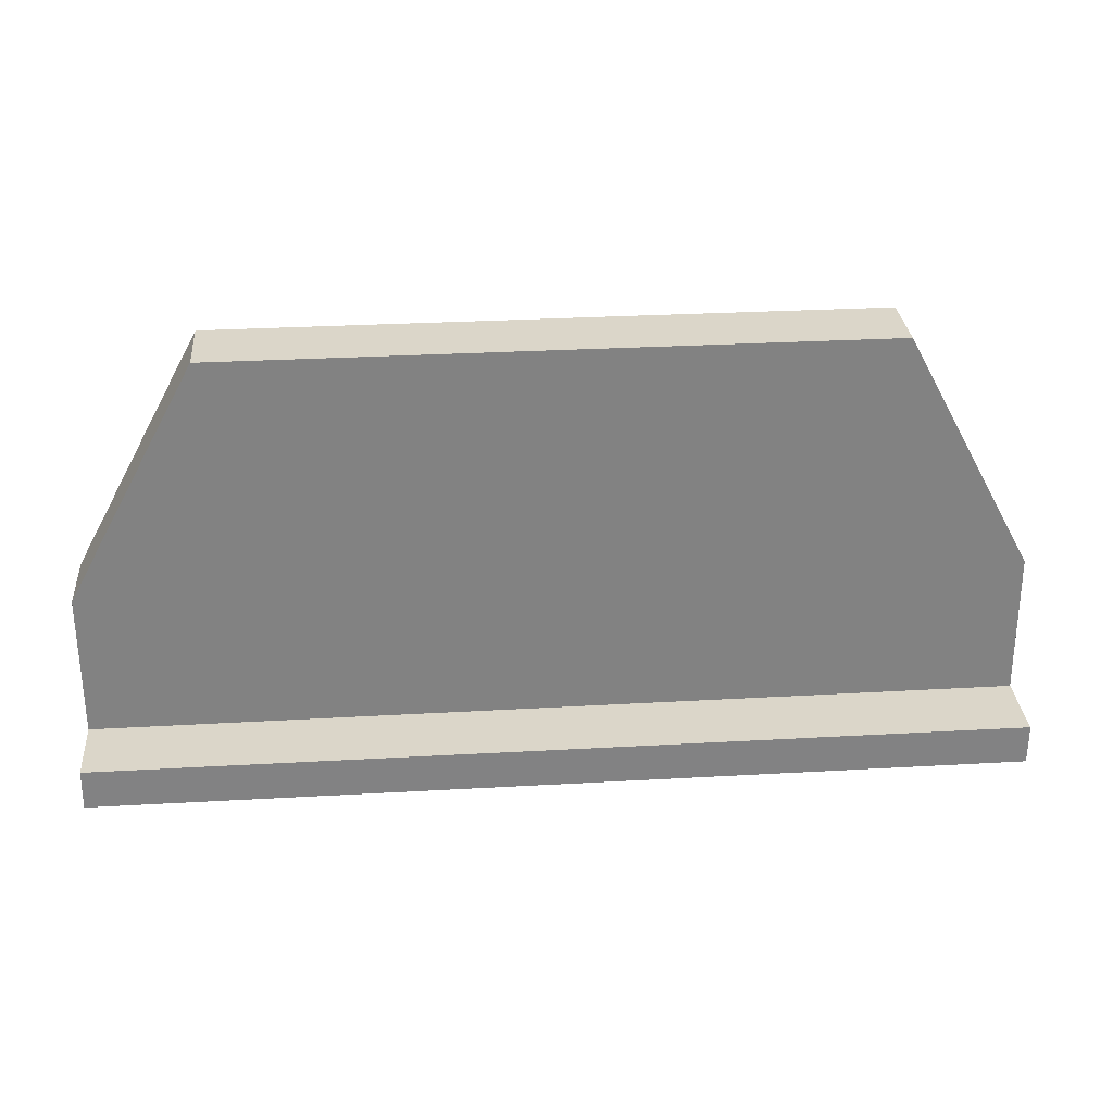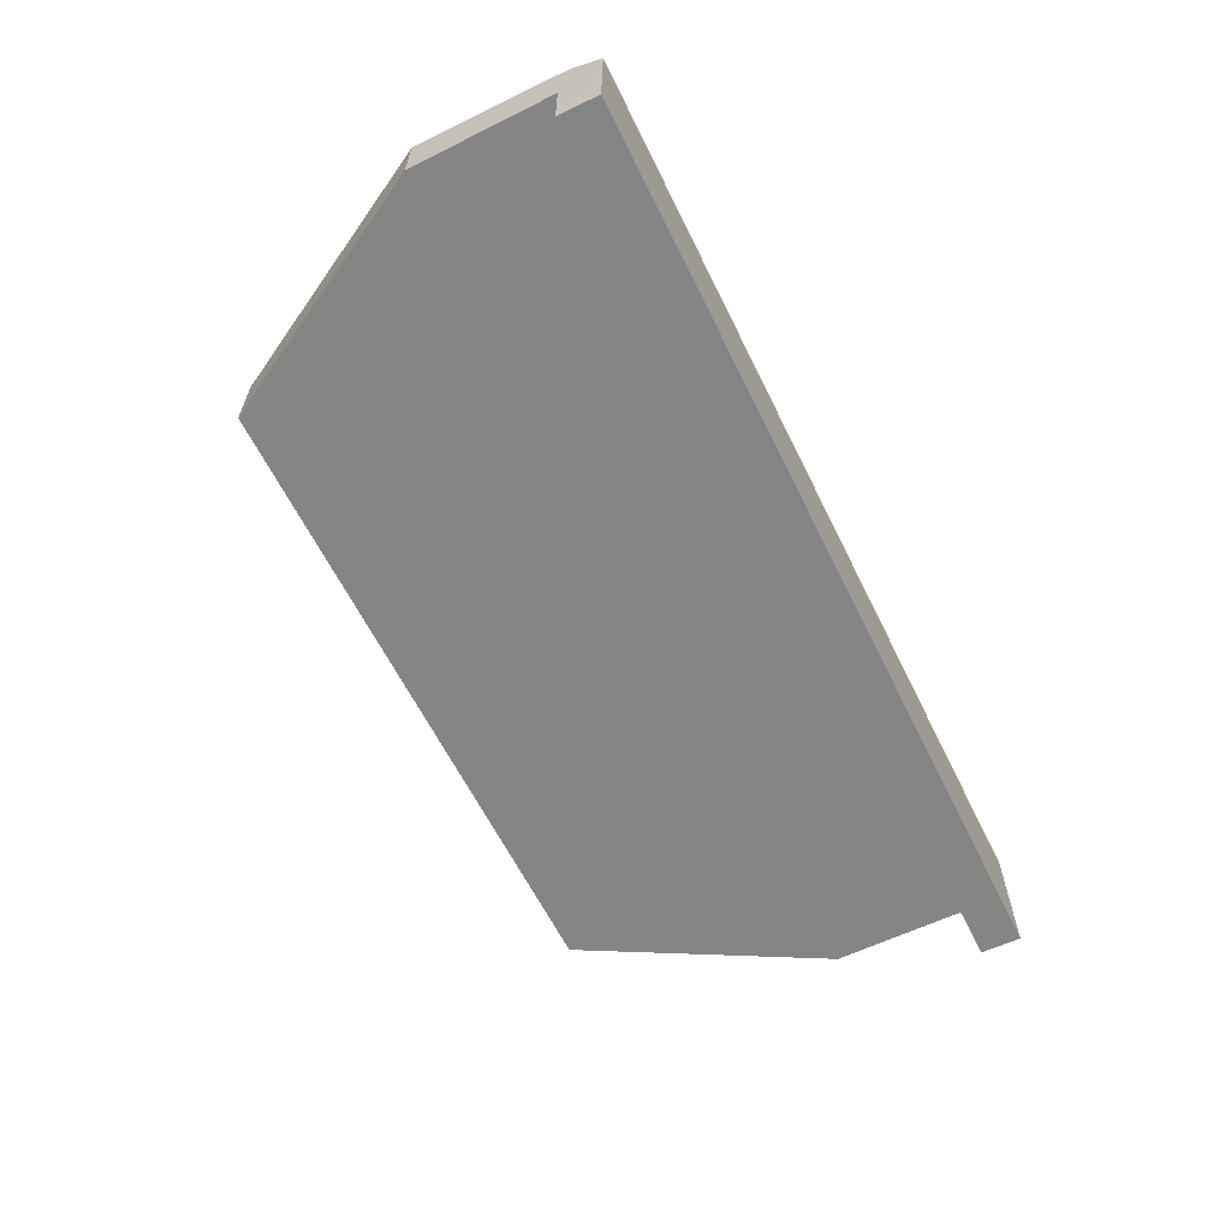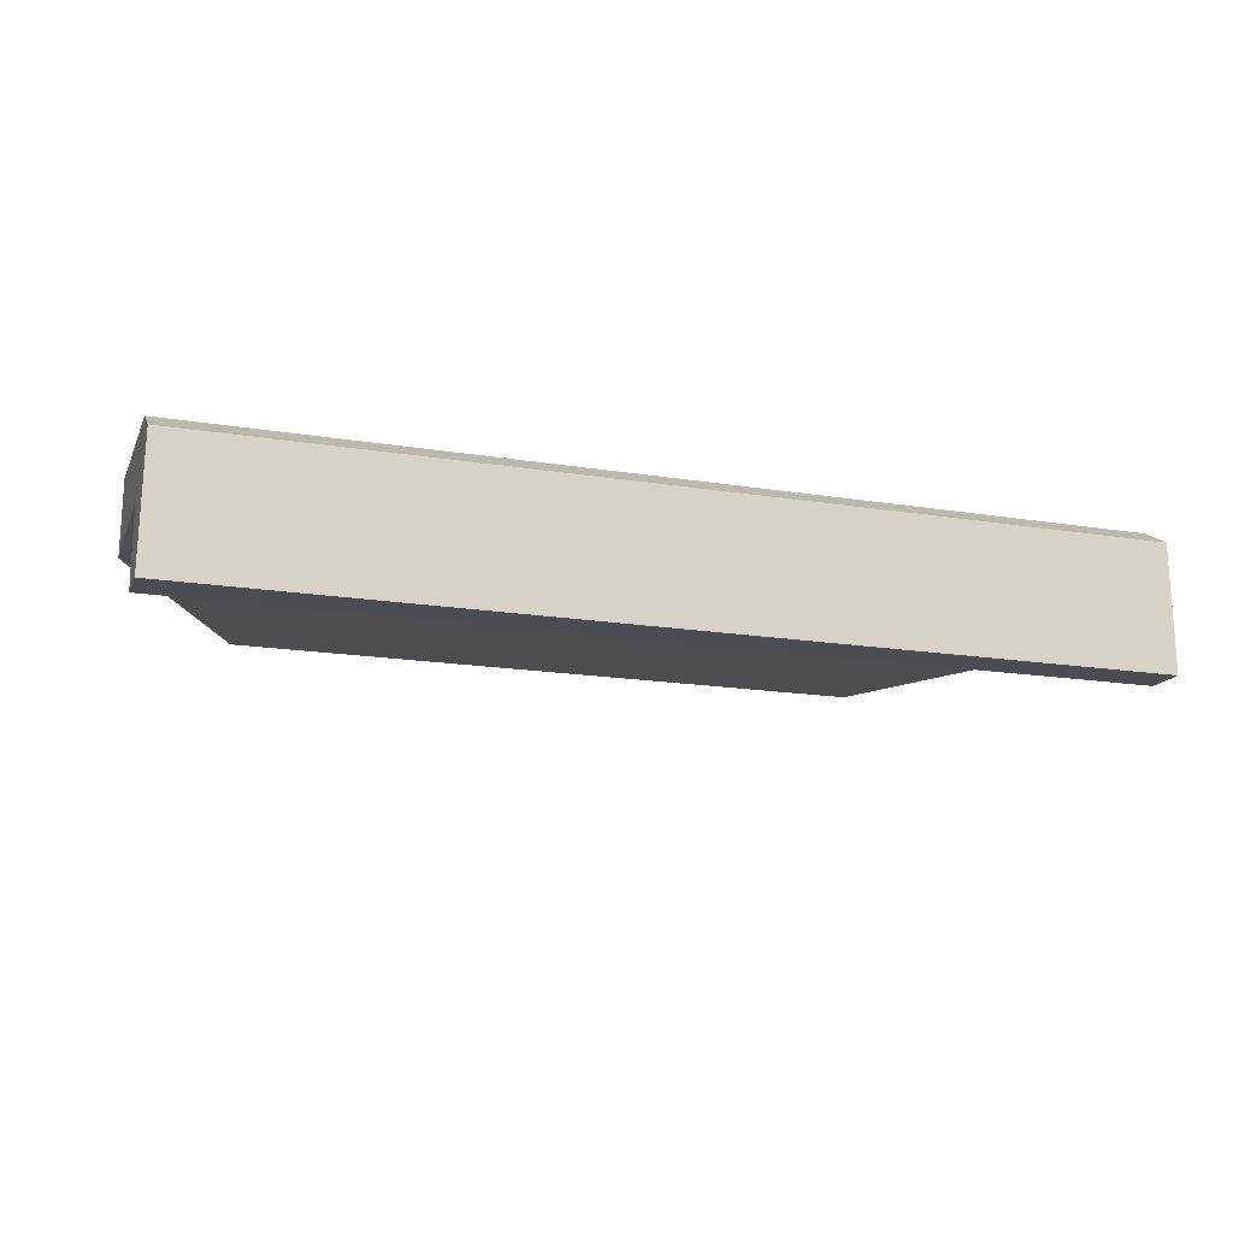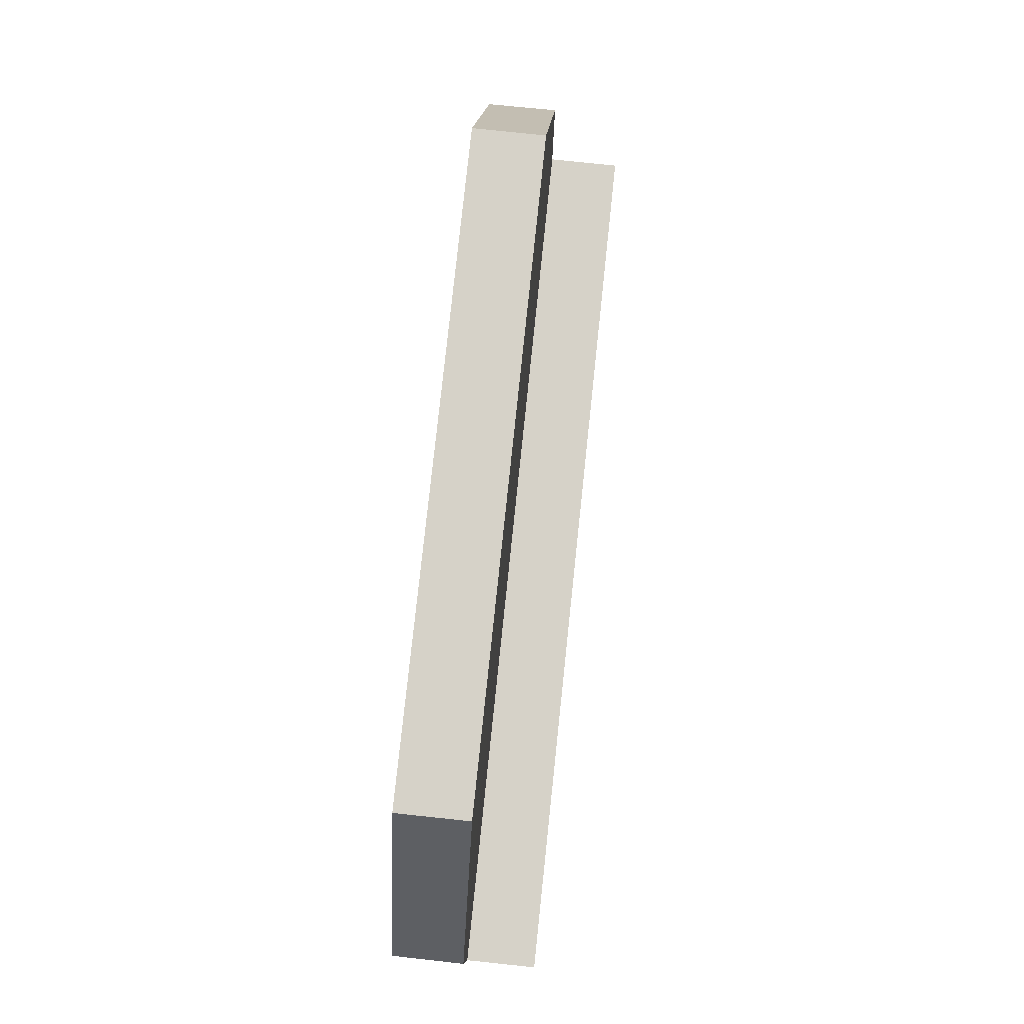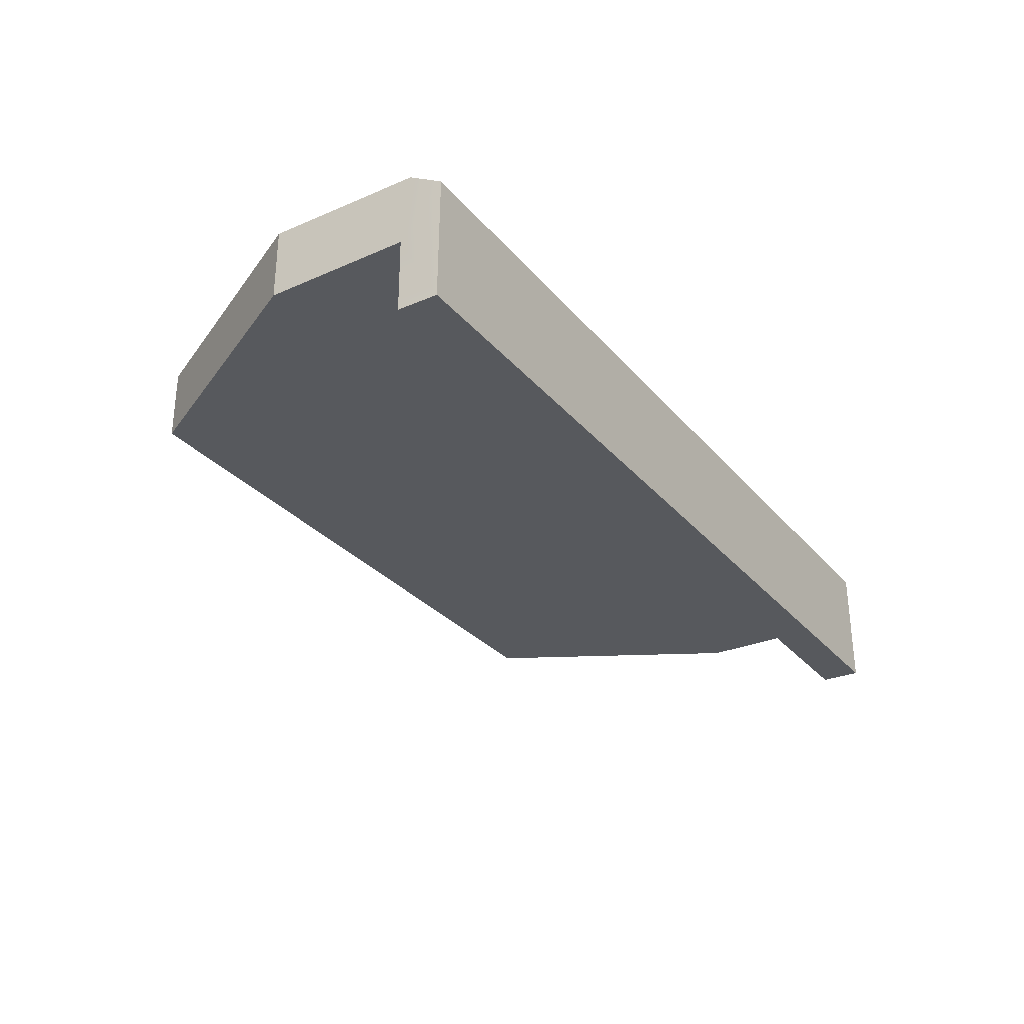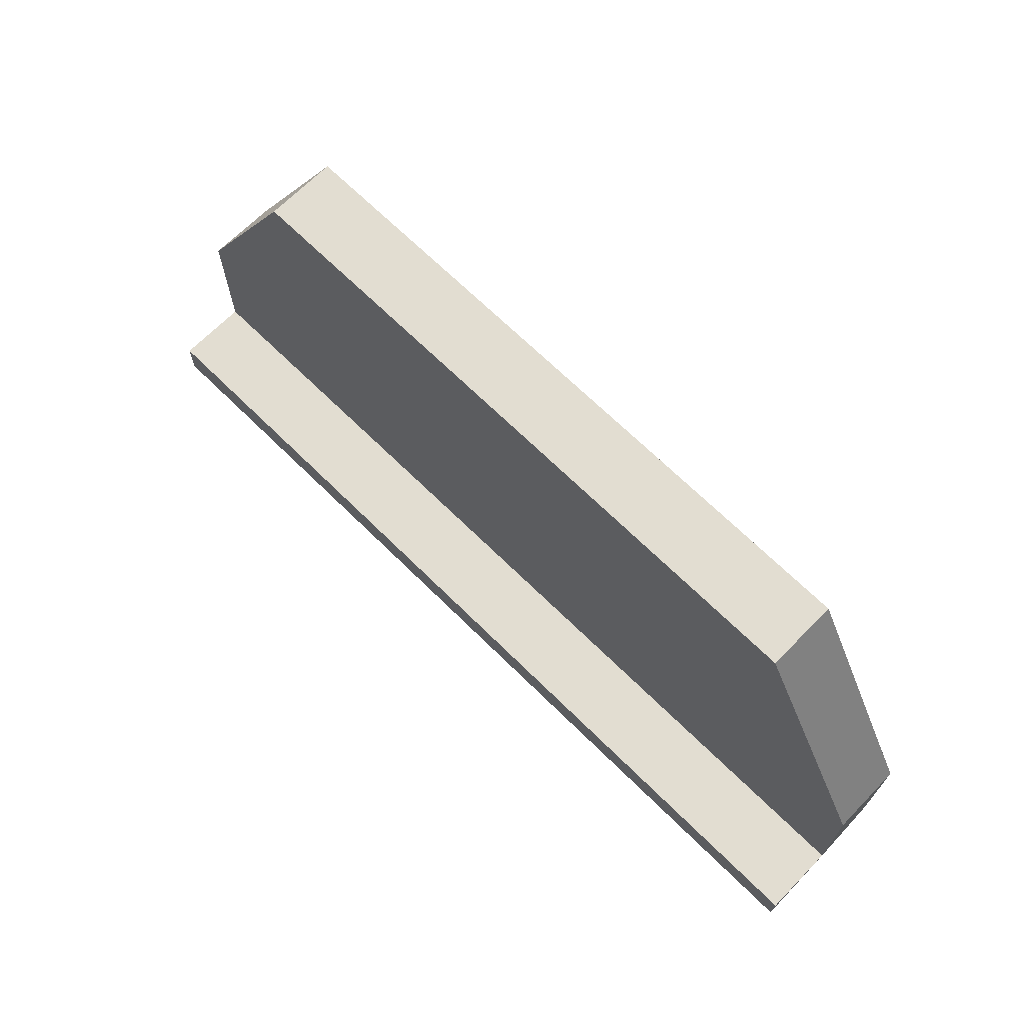
<metadata>
{"format":"obj","ext":"obj","renderer":"f3d","projection":"perspective","resolution":1024,"background":"white","views":[{"elev":29.8,"azim":175.2,"up":"+Y"},{"elev":-61.8,"azim":-63.8,"up":"+Z"},{"elev":-16.7,"azim":-18.4,"up":"+Z"},{"elev":78.4,"azim":96.0,"up":"+Y"},{"elev":-29.7,"azim":-57.8,"up":"+Z"},{"elev":68.5,"azim":-135.4,"up":"+Y"}]}
</metadata>
<code>
g polySurface100
v -0.2084 -0.01277 0.03332
v 0.2087 -0.01277 0.03326
v 0.1491 0.09727 0.03326
v -0.1488 0.09727 0.03326
v 0.2089 -0.0819 0.03315
v -0.2084 -0.0819 0.03332
v 0.2089 -0.0819 0.03315
v -0.2084 -0.0819 0.03332
v -0.2084 -0.09727 0.0241
v 0.2087 -0.09727 0.02416
v 0.1491 0.09727 0.00063
v -0.1488 0.09727 0.00063
v -0.1488 0.09727 0.03326
v 0.1491 0.09727 0.03326
v 0.2087 -0.01277 0.03326
v 0.2089 -0.01277 0.000346
v 0.1491 0.09727 0.00063
v 0.1491 0.09727 0.03326
v 0.2091 -0.07877 -0.03286
v -0.2094 -0.07878 -0.03331
v -0.2094 -0.07877 0.000397
v 0.2091 -0.07877 6.2e-05
v 0.2091 -0.07877 6.2e-05
v 0.2089 -0.01277 0.000346
v 0.2087 -0.01277 0.03326
v 0.2089 -0.0819 0.03315
v 0.2087 -0.09727 0.02416
v 0.2091 -0.07877 -0.03286
v 0.2094 -0.09727 -0.03303
v -0.2084 -0.01277 0.03332
v -0.1488 0.09727 0.03326
v -0.1488 0.09727 0.00063
v -0.2087 -0.01277 0.000315
v 0.2087 -0.09727 0.02416
v -0.2084 -0.09727 0.0241
v -0.2094 -0.09727 -0.03332
v 0.2094 -0.09727 -0.03303
v -0.2087 -0.01277 0.000315
v -0.1488 0.09727 0.00063
v 0.1491 0.09727 0.00063
v 0.2089 -0.01277 0.000346
v 0.2091 -0.07877 6.2e-05
v -0.2094 -0.07877 0.000397
v 0.2091 -0.07877 -0.03286
v 0.2094 -0.09727 -0.03303
v -0.2094 -0.09727 -0.03332
v -0.2094 -0.07878 -0.03331
v -0.2087 -0.01277 0.000315
v -0.2094 -0.07877 0.000397
v -0.2084 -0.0819 0.03332
v -0.2084 -0.01277 0.03332
v -0.2084 -0.09727 0.0241
v -0.2094 -0.09727 -0.03332
v -0.2094 -0.07878 -0.03331
f 1 2 3
f 1 3 4
f 1 5 2
f 1 6 5
f 7 8 9
f 7 9 10
f 11 12 13
f 11 13 14
f 15 16 17
f 15 17 18
f 19 20 21
f 19 21 22
f 23 24 25
f 23 25 26
f 23 26 27
f 28 23 27
f 28 27 29
f 30 31 32
f 30 32 33
f 34 35 36
f 34 36 37
f 38 39 40
f 38 40 41
f 38 41 42
f 38 42 43
f 44 45 46
f 44 46 47
f 48 49 50
f 48 50 51
f 50 49 52
f 49 53 52
f 49 54 53

</code>
